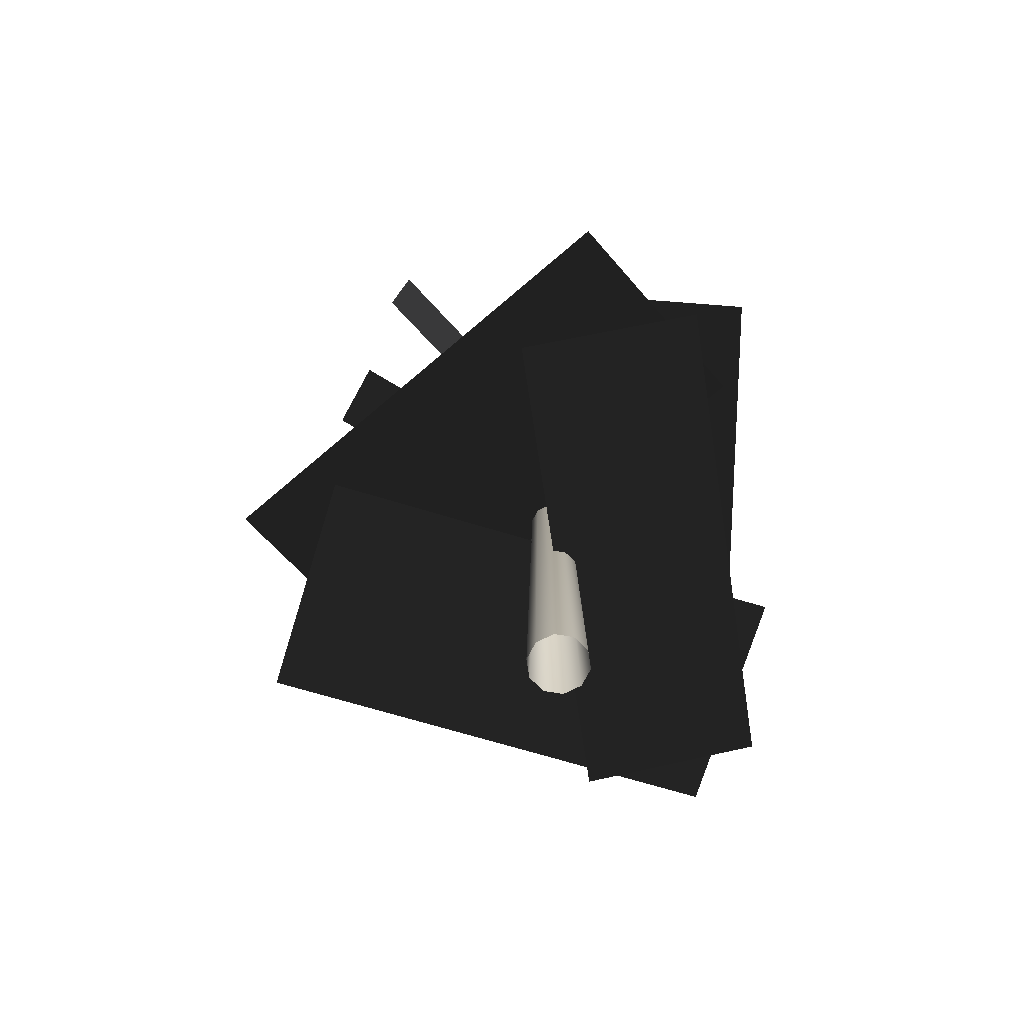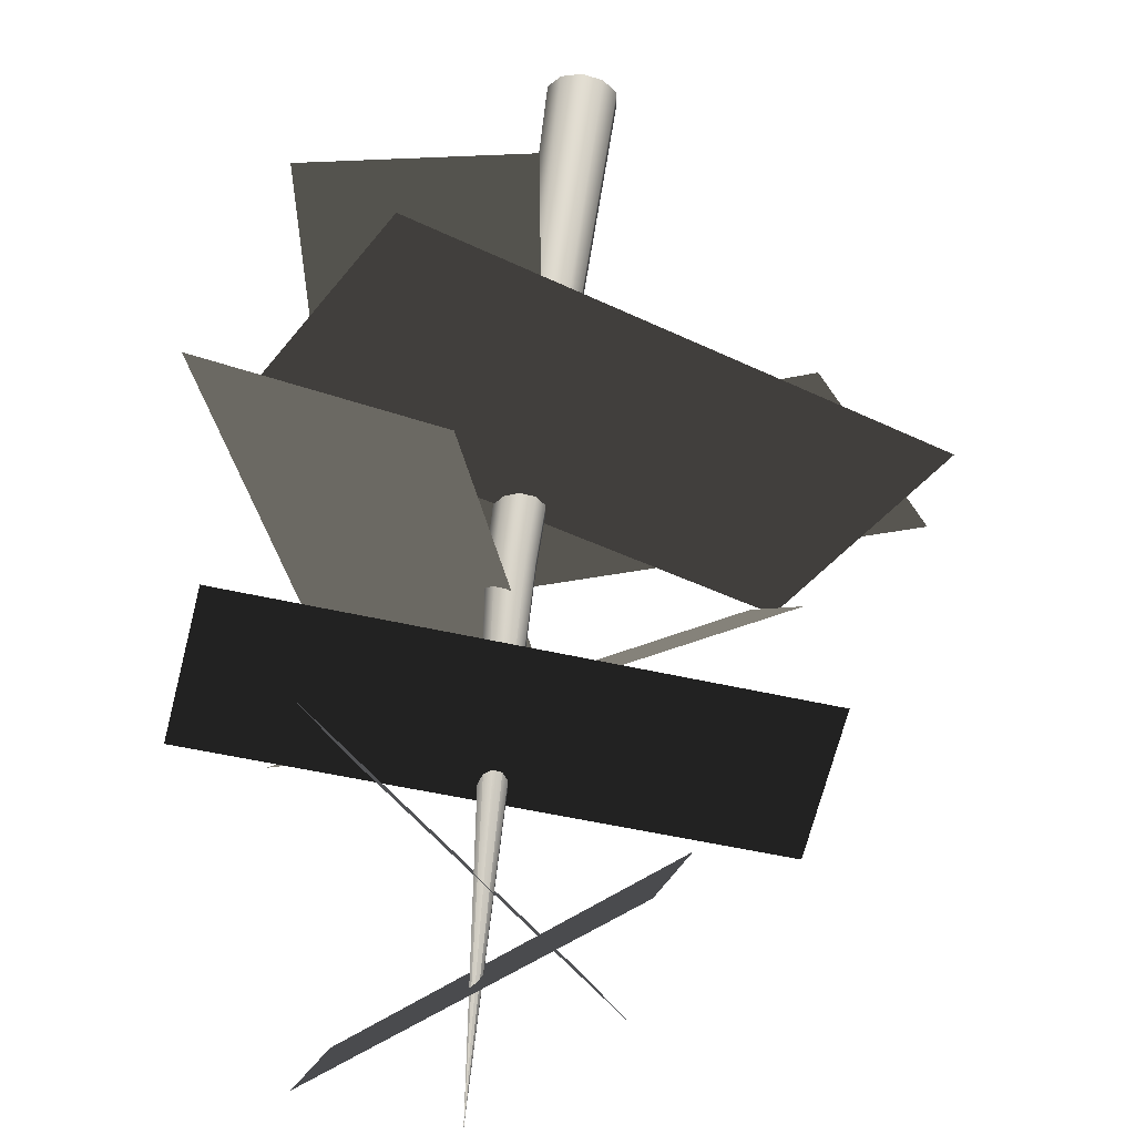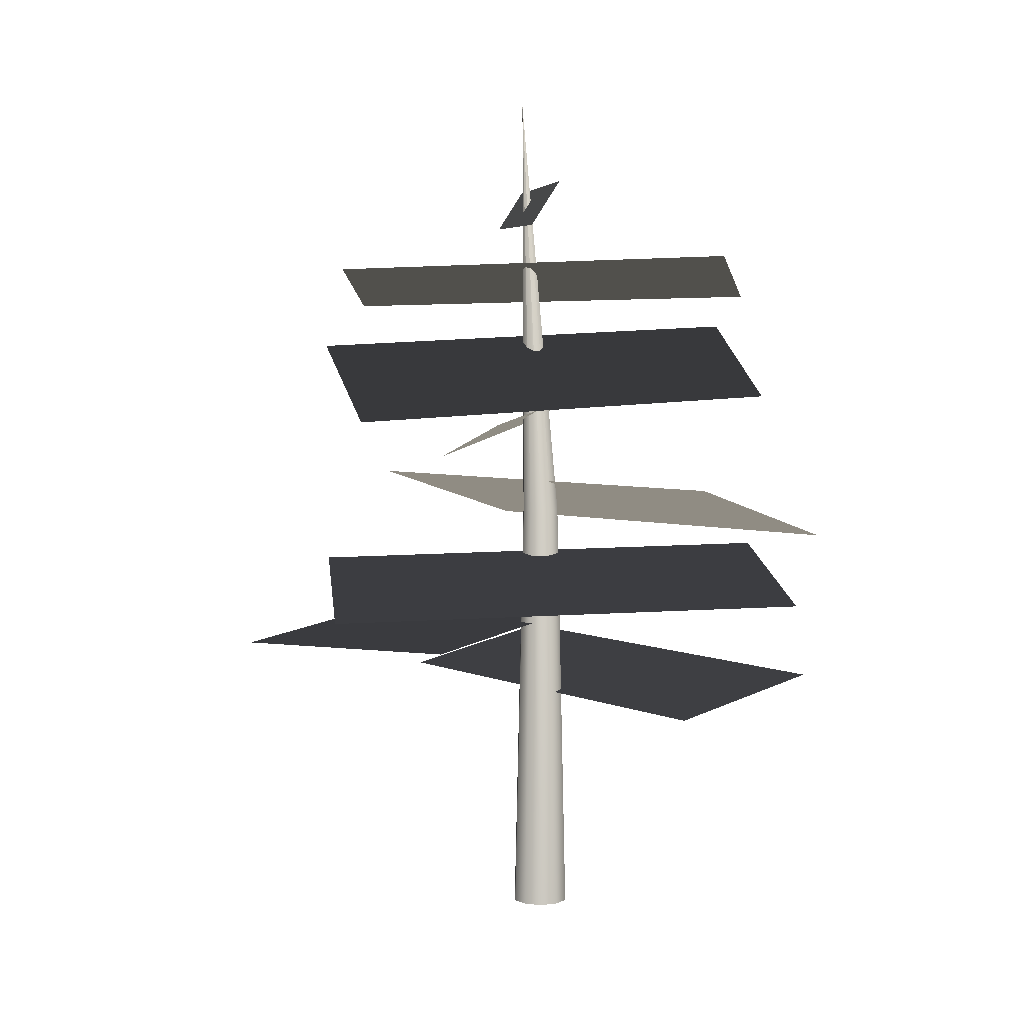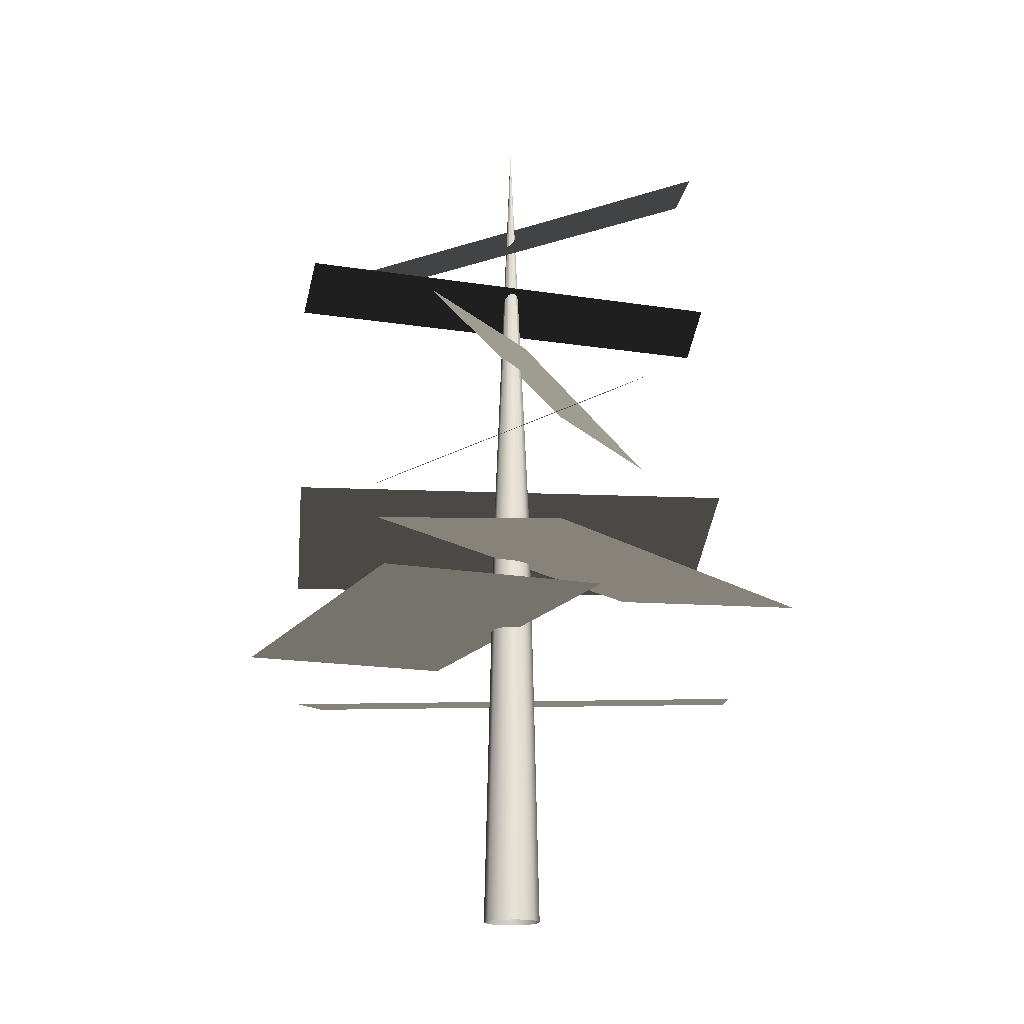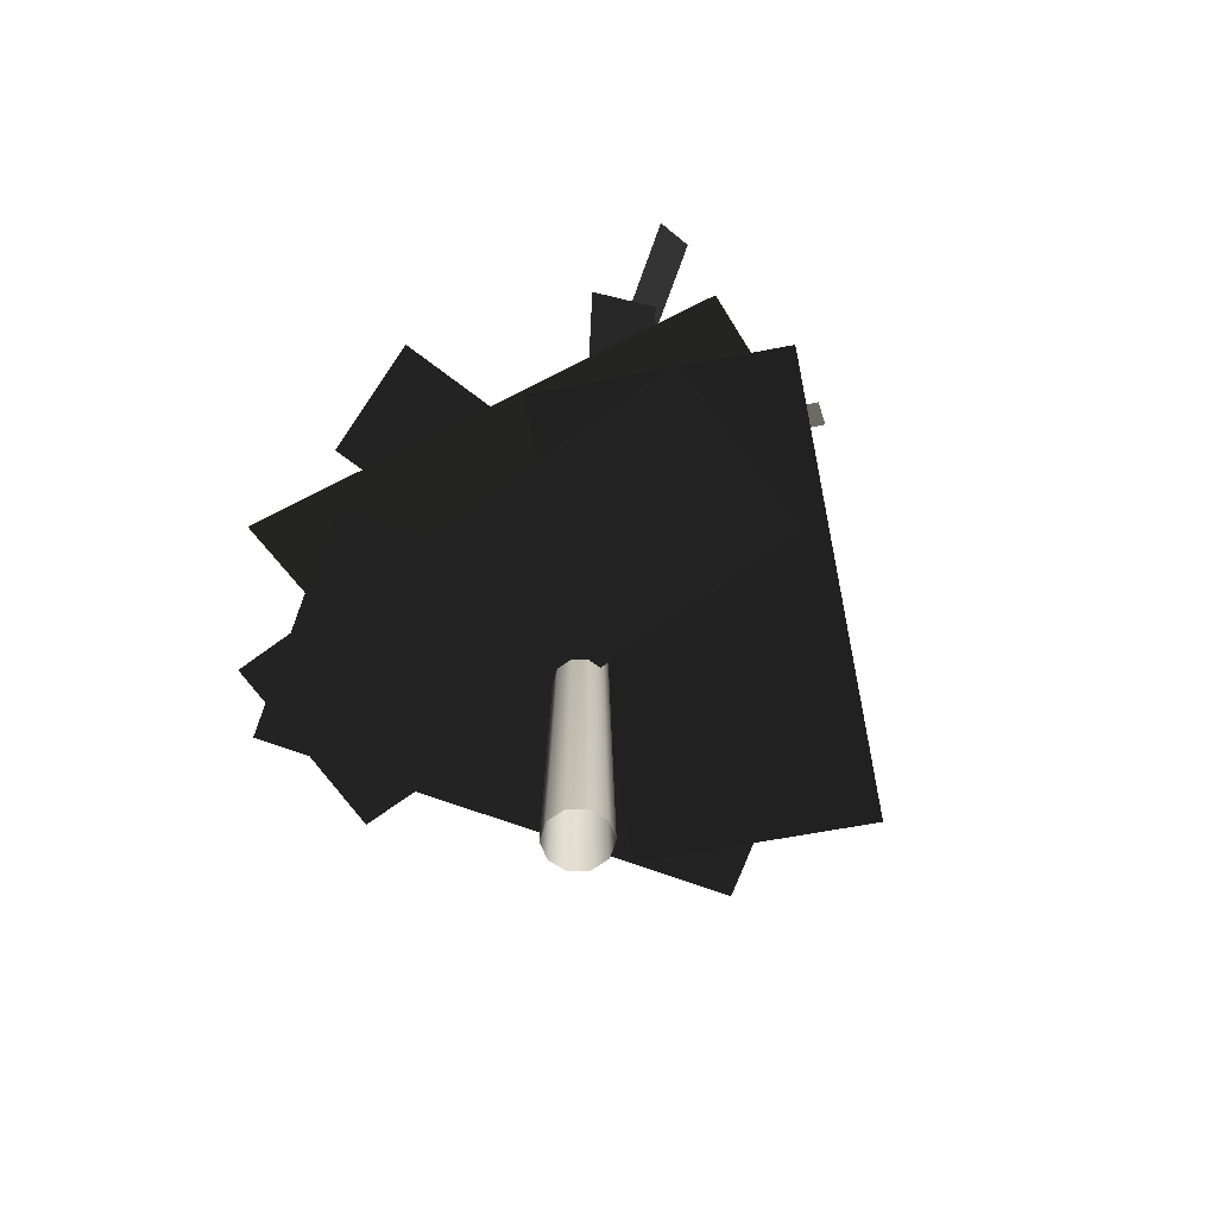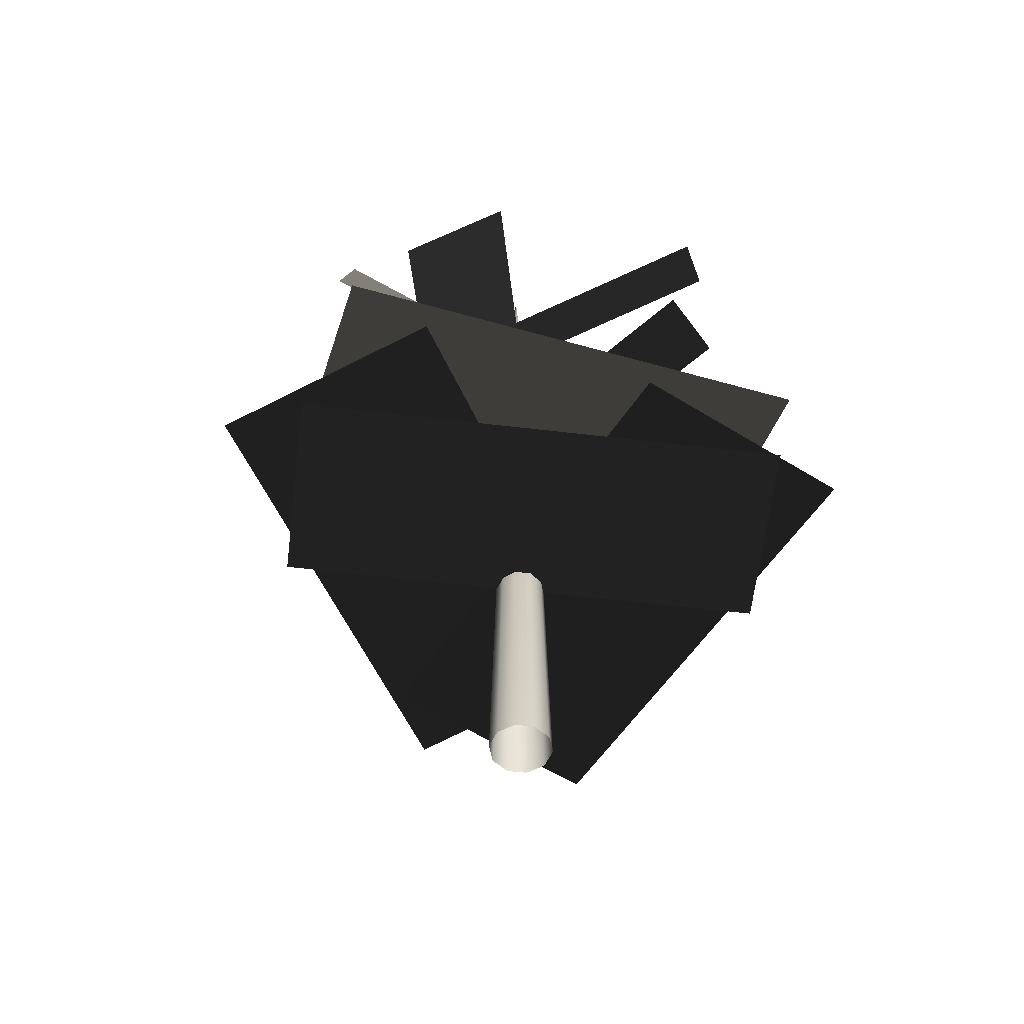
<metadata>
{"format":"obj","ext":"obj","renderer":"f3d","projection":"perspective","resolution":1024,"background":"white","views":[{"elev":-71.4,"azim":8.7,"up":"+Y"},{"elev":60.2,"azim":-173.0,"up":"+Z"},{"elev":5.3,"azim":-37.8,"up":"+Y"},{"elev":-17.1,"azim":-86.5,"up":"+Y"},{"elev":-61.8,"azim":127.5,"up":"+Y"},{"elev":-55.2,"azim":82.8,"up":"+Y"}]}
</metadata>
<code>
o plant
v -0.4357 14.99 0
v -0.4357 14.99 0
v -0.4357 14.99 0
v -0.4357 14.99 0
v -0.4357 14.99 0
v -0.4357 14.99 0
v -0.4357 14.99 0
v -0.4357 14.99 0
v -0.4357 14.99 0
v -0.4357 14.99 0
v 0 7.5 0.3317
v 0.1949 7.506 0.2684
v 0.3153 7.509 0.1025
v 0.3153 7.509 -0.1025
v 0.1949 7.506 -0.2684
v 0 7.5 -0.3317
v -0.1949 7.494 -0.2684
v -0.3153 7.491 -0.1025
v -0.3153 7.491 0.1025
v -0.1949 7.494 0.2684
v 0 0 0.5025
v 0.2954 0 0.4065
v 0.4779 0 0.1553
v 0.4779 0 -0.1553
v 0.2954 0 -0.4065
v 0 0 -0.5025
v -0.2954 0 -0.4065
v -0.4779 0 -0.1553
v -0.4779 0 0.1553
v -0.2954 0 0.4065
f 1 11 12 2
f 2 12 13 3
f 3 13 14 4
f 4 14 15 5
f 5 15 16 6
f 6 16 17 7
f 7 17 18 8
f 8 18 19 9
f 9 19 20 10
f 10 20 11 1
f 11 21 22 12
f 12 22 23 13
f 13 23 24 14
f 14 24 25 15
f 15 25 26 16
f 16 26 27 17
f 17 27 28 18
f 18 28 29 19
f 19 29 30 20
f 20 30 21 11
v 2.96 4.846 0
v 2.96 4.846 0
v 2.96 4.846 0
v 2.96 4.846 0
v 2.96 4.846 0
v 2.96 4.846 0
v 2.96 4.846 0
v 2.96 4.846 0
v 0 4.333 0
v 0 4.333 0
v 0 4.333 0
v 0 4.333 0
v 0 4.333 0
v 0 4.333 0
v 0 4.333 0
v 0 4.333 0
f 31 39 40 32
f 32 40 41 33
f 33 41 42 34
f 34 42 43 35
f 35 43 44 36
f 36 44 45 37
f 37 45 46 38
f 38 46 39 31
v 0.04873 4.052 -4
v 0.04872 4.052 0
v 0.04872 4.052 4
v 3.009 4.564 -4
v 3.009 4.564 0
v 3.009 4.564 4
f 47 48 51 50
f 48 49 52 51
v -1.702 5.61 -3.517
v -1.702 5.61 -3.517
v -1.702 5.61 -3.517
v -1.702 5.61 -3.517
v -1.702 5.61 -3.517
v -1.702 5.61 -3.517
v -1.702 5.61 -3.517
v -1.702 5.61 -3.517
v 0 5.667 0
v 0 5.667 0
v 0 5.667 0
v 0 5.667 0
v 0 5.667 0
v 0 5.667 0
v 0 5.667 0
v 0 5.667 0
f 53 61 62 54
f 54 62 63 55
f 55 63 64 56
f 56 64 65 57
f 57 65 66 58
f 58 66 67 59
f 59 67 68 60
f 60 68 61 53
v -3.592 5.302 1.745
v 0.006894 5.381 0.001282
v 3.606 5.46 -1.742
v -5.295 5.245 -1.772
v -1.696 5.324 -3.515
v 1.903 5.403 -5.259
f 69 70 73 72
f 70 71 74 73
v -2.014 6.302 3.298
v -2.014 6.302 3.298
v -2.014 6.302 3.298
v -2.014 6.302 3.298
v -2.014 6.302 3.298
v -2.014 6.302 3.298
v -2.014 6.302 3.298
v -2.014 6.302 3.298
v 0 7 0
v 0 7 0
v 0 7 0
v 0 7 0
v 0 7 0
v 0 7 0
v 0 7 0
v 0 7 0
f 75 83 84 76
f 76 84 85 77
f 77 85 86 78
f 78 86 87 79
f 79 87 88 80
f 80 88 89 81
f 81 89 90 82
f 82 90 83 75
v 3.437 6.811 2.058
v 0.03218 6.719 -0.03985
v -3.372 6.627 -2.138
v 1.423 6.113 5.357
v -1.982 6.021 3.259
v -5.386 5.928 1.16
f 91 92 95 94
f 92 93 96 95
v 3.38 7.287 -0.5601
v 3.38 7.287 -0.5601
v 3.38 7.287 -0.5601
v 3.38 7.287 -0.5601
v 3.38 7.287 -0.5601
v 3.38 7.287 -0.5601
v 3.38 7.287 -0.5601
v 3.38 7.287 -0.5601
v -0.04841 8.332 0
v -0.04841 8.332 0
v -0.04841 8.332 0
v -0.04841 8.332 0
v -0.04841 8.332 0
v -0.04841 8.332 0
v -0.04841 8.332 0
v -0.04841 8.332 0
f 97 105 106 98
f 98 106 107 99
f 99 107 108 100
f 100 108 109 101
f 101 109 110 102
f 102 110 111 103
f 103 111 112 104
f 104 112 105 97
v -0.7805 8.037 -3.932
v -0.1294 8.058 0.01482
v 0.5217 8.079 3.961
v 2.648 6.992 -4.492
v 3.299 7.013 -0.5453
v 3.951 7.034 3.401
f 113 114 117 116
f 114 115 118 117
v -0.7515 9.117 -0.7568
v -0.7515 9.117 -0.7568
v -0.7515 9.117 -0.7568
v -0.7515 9.117 -0.7568
v -0.7515 9.117 -0.7568
v -0.7515 9.117 -0.7568
v -0.7515 9.117 -0.7568
v -0.7515 9.117 -0.7568
v -0.1259 9.663 0
v -0.1259 9.663 0
v -0.1259 9.663 0
v -0.1259 9.663 0
v -0.1259 9.663 0
v -0.1259 9.663 0
v -0.1259 9.663 0
v -0.1259 9.663 0
f 119 127 128 120
f 120 128 129 121
f 121 129 130 122
f 122 130 131 123
f 123 131 132 124
f 124 132 133 125
f 125 133 134 126
f 126 134 127 119
v -3.071 9.3 2.697
v -0.03021 9.413 0.1011
v 3.011 9.527 -2.495
v -3.697 8.753 1.94
v -0.6558 8.867 -0.6557
v 2.385 8.981 -3.252
f 135 136 139 138
f 136 137 140 139
v -0.5711 9.692 1.662
v -0.5711 9.692 1.662
v -0.5711 9.692 1.662
v -0.5711 9.692 1.662
v -0.5711 9.692 1.662
v -0.5711 9.692 1.662
v -0.5711 9.692 1.662
v -0.5711 9.692 1.662
v -0.2033 10.99 0
v -0.2033 10.99 0
v -0.2033 10.99 0
v -0.2033 10.99 0
v -0.2033 10.99 0
v -0.2033 10.99 0
v -0.2033 10.99 0
v -0.2033 10.99 0
f 141 149 150 142
f 142 150 151 143
f 143 151 152 144
f 144 152 153 145
f 145 153 154 146
f 146 154 155 147
f 147 155 156 148
f 148 156 149 141
v 3.722 10.93 0.8207
v -0.1513 10.77 -0.1661
v -4.024 10.6 -1.153
v 3.354 9.63 2.482
v -0.5192 9.465 1.496
v -4.392 9.3 0.5088
f 157 158 161 160
f 158 159 162 161
v 0.4104 11.61 -0.2902
v 0.4104 11.61 -0.2902
v 0.4104 11.61 -0.2902
v 0.4104 11.61 -0.2902
v 0.4104 11.61 -0.2902
v 0.4104 11.61 -0.2902
v 0.4104 11.61 -0.2902
v 0.4104 11.61 -0.2902
v -0.2808 12.33 0
v -0.2808 12.33 0
v -0.2808 12.33 0
v -0.2808 12.33 0
v -0.2808 12.33 0
v -0.2808 12.33 0
v -0.2808 12.33 0
v -0.2808 12.33 0
f 163 171 172 164
f 164 172 173 165
f 165 173 174 166
f 166 174 175 167
f 167 175 176 168
f 168 176 177 169
f 169 177 178 170
f 170 178 171 163
v -2.075 12.04 -3.575
v -0.459 12.12 0.08311
v 1.157 12.2 3.741
v -1.384 11.33 -3.865
v 0.2321 11.41 -0.2071
v 1.848 11.48 3.451
f 179 180 183 182
f 180 181 184 183
v -0.7298 12.93 -0.2715
v -0.7298 12.93 -0.2715
v -0.7298 12.93 -0.2715
v -0.7298 12.93 -0.2715
v -0.7298 12.93 -0.2715
v -0.7298 12.93 -0.2715
v -0.7298 12.93 -0.2715
v -0.7298 12.93 -0.2715
v -0.3582 13.66 0
v -0.3582 13.66 0
v -0.3582 13.66 0
v -0.3582 13.66 0
v -0.3582 13.66 0
v -0.3582 13.66 0
v -0.3582 13.66 0
v -0.3582 13.66 0
f 185 193 194 186
f 186 194 195 187
f 187 195 196 188
f 188 196 197 189
f 189 197 198 190
f 190 198 199 191
f 191 199 200 192
f 192 200 193 185
v -2.362 13.39 3.463
v -0.1545 13.5 0.1296
v 2.053 13.62 -3.204
v -2.734 12.66 3.192
v -0.526 12.78 -0.142
v 1.682 12.89 -3.476
f 201 202 205 204
f 202 203 206 205

</code>
